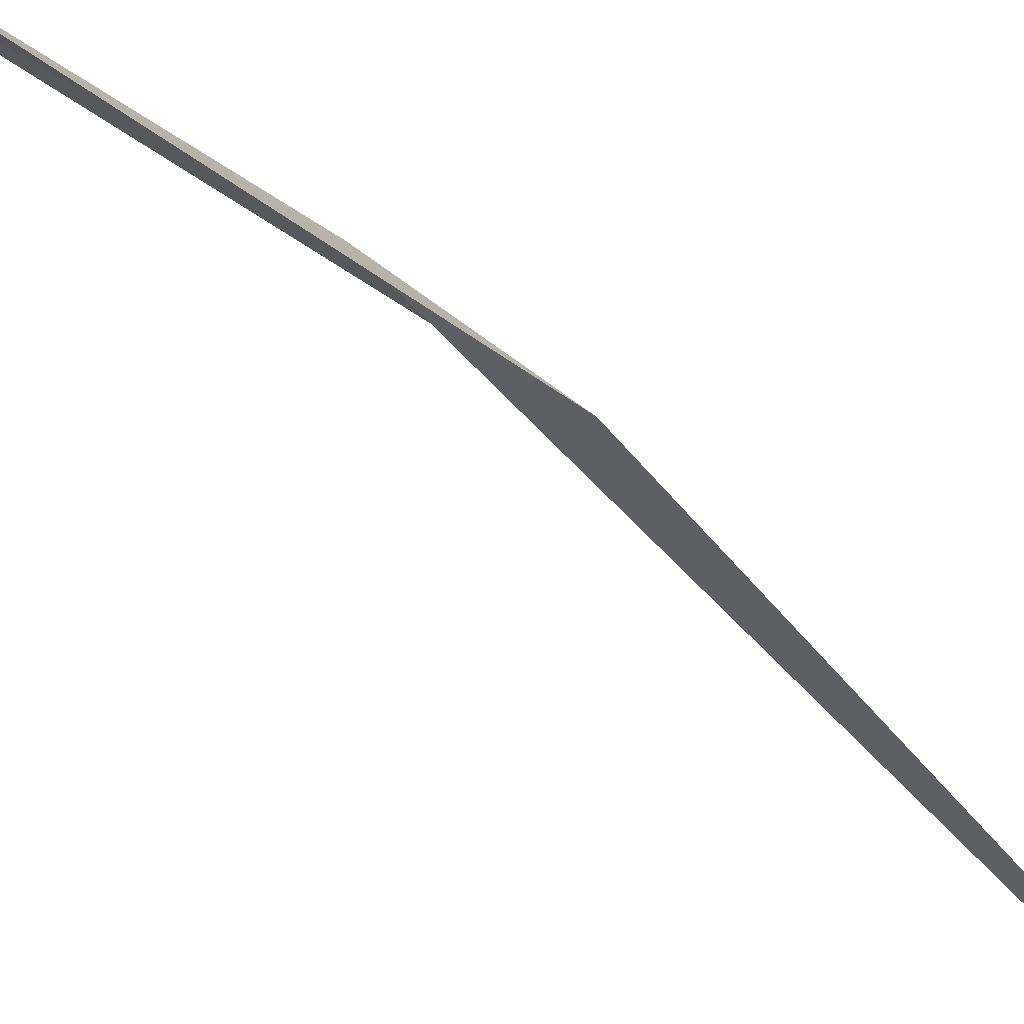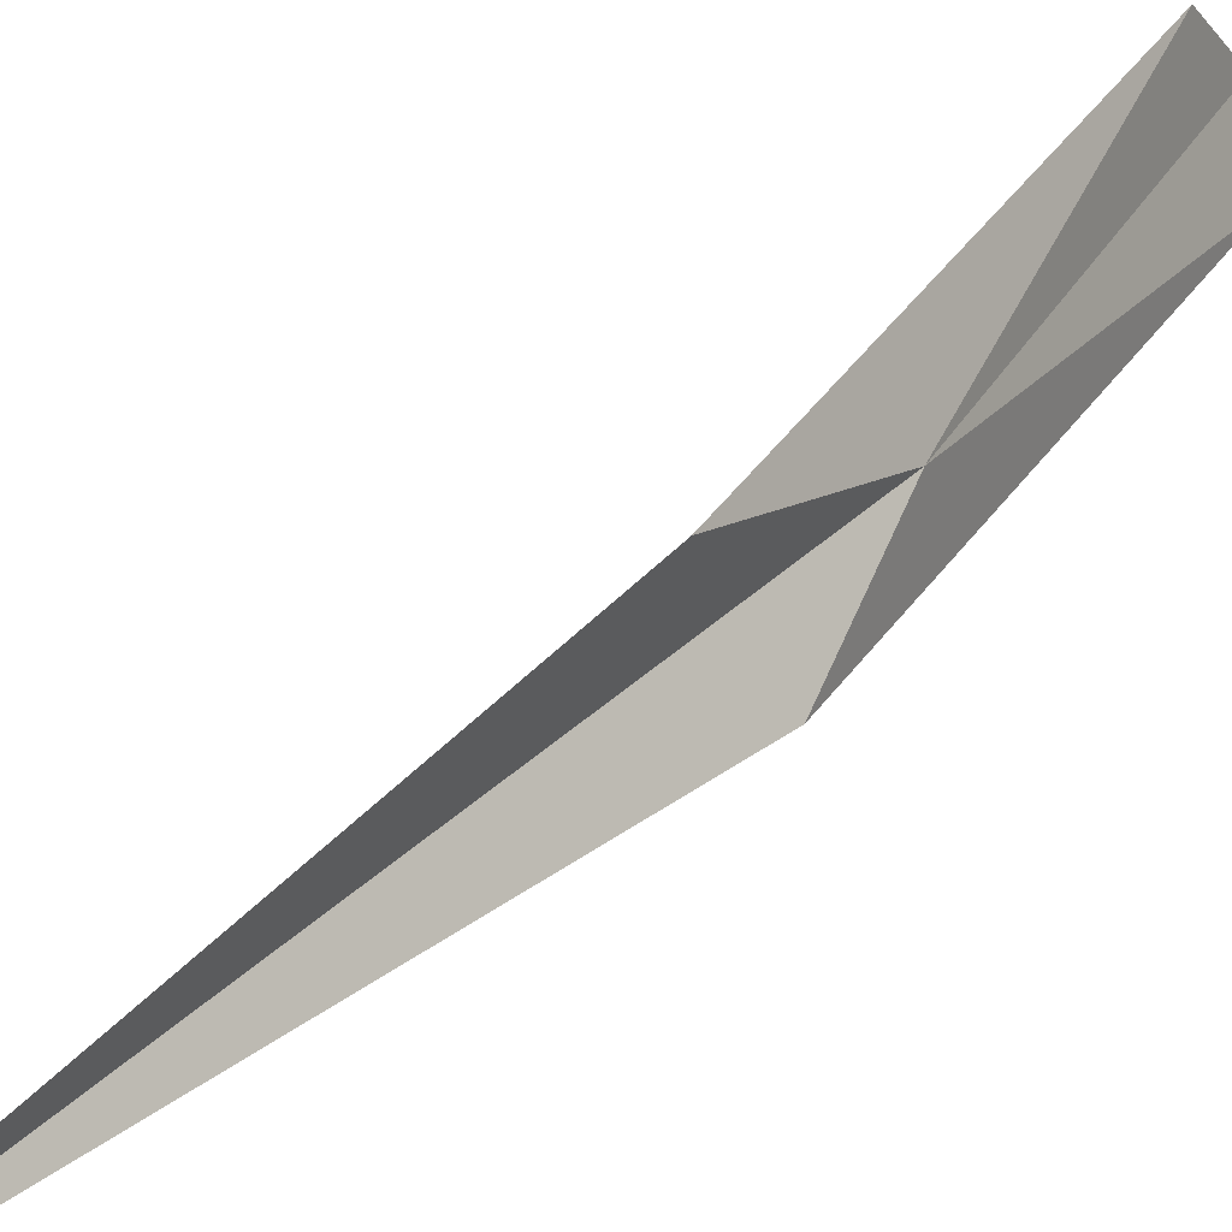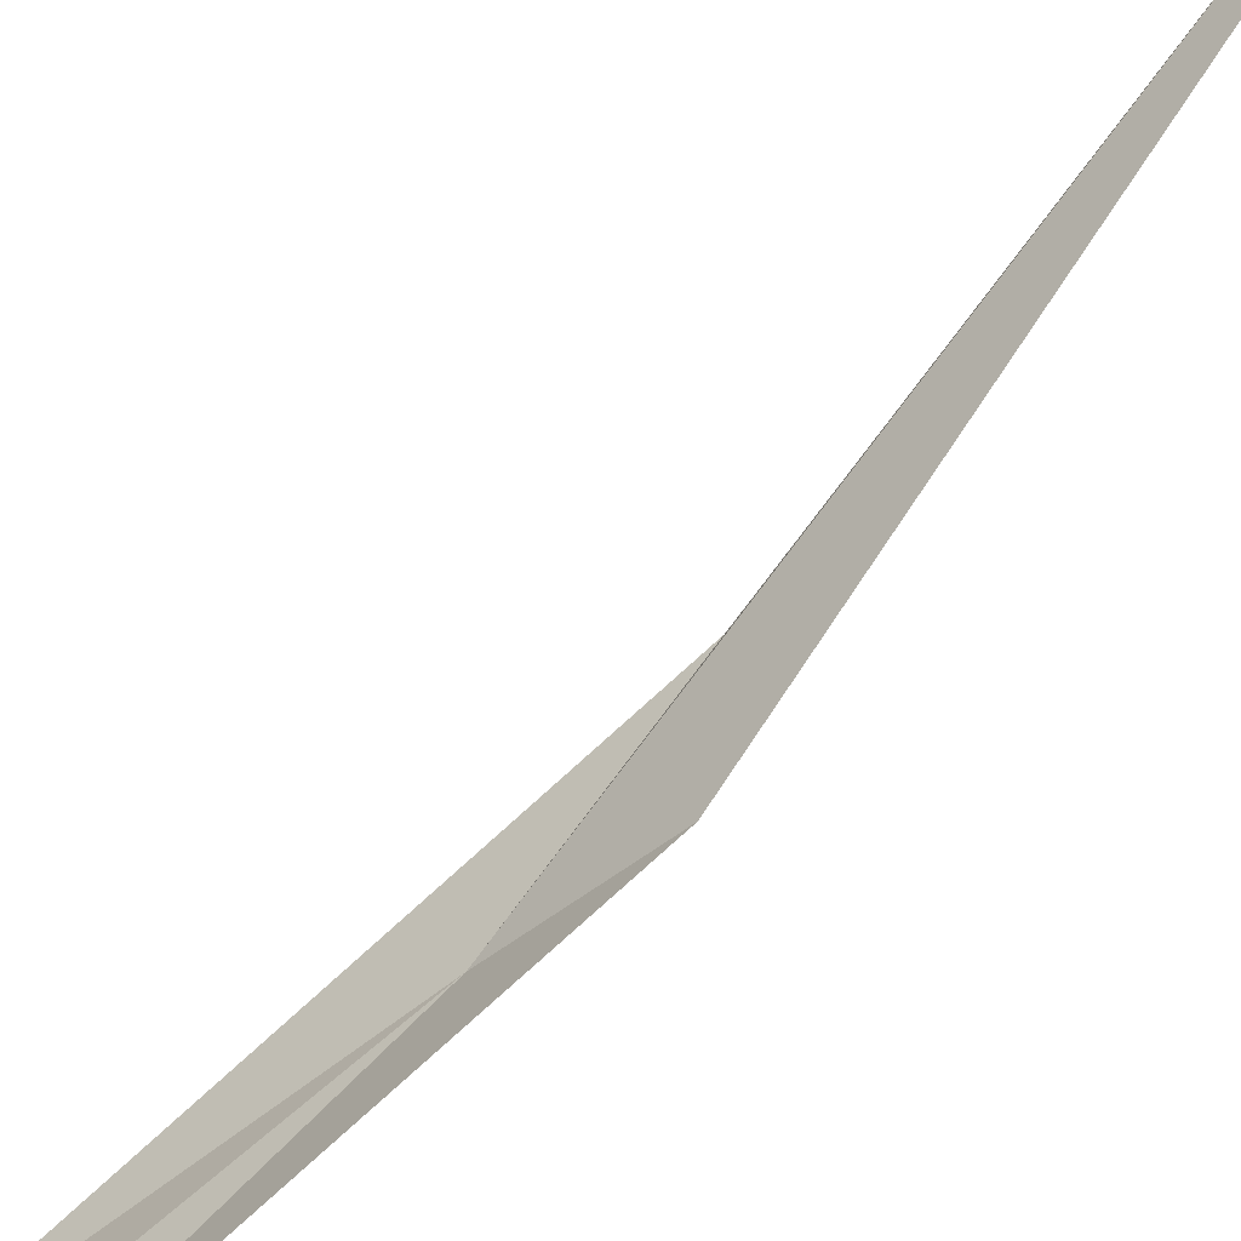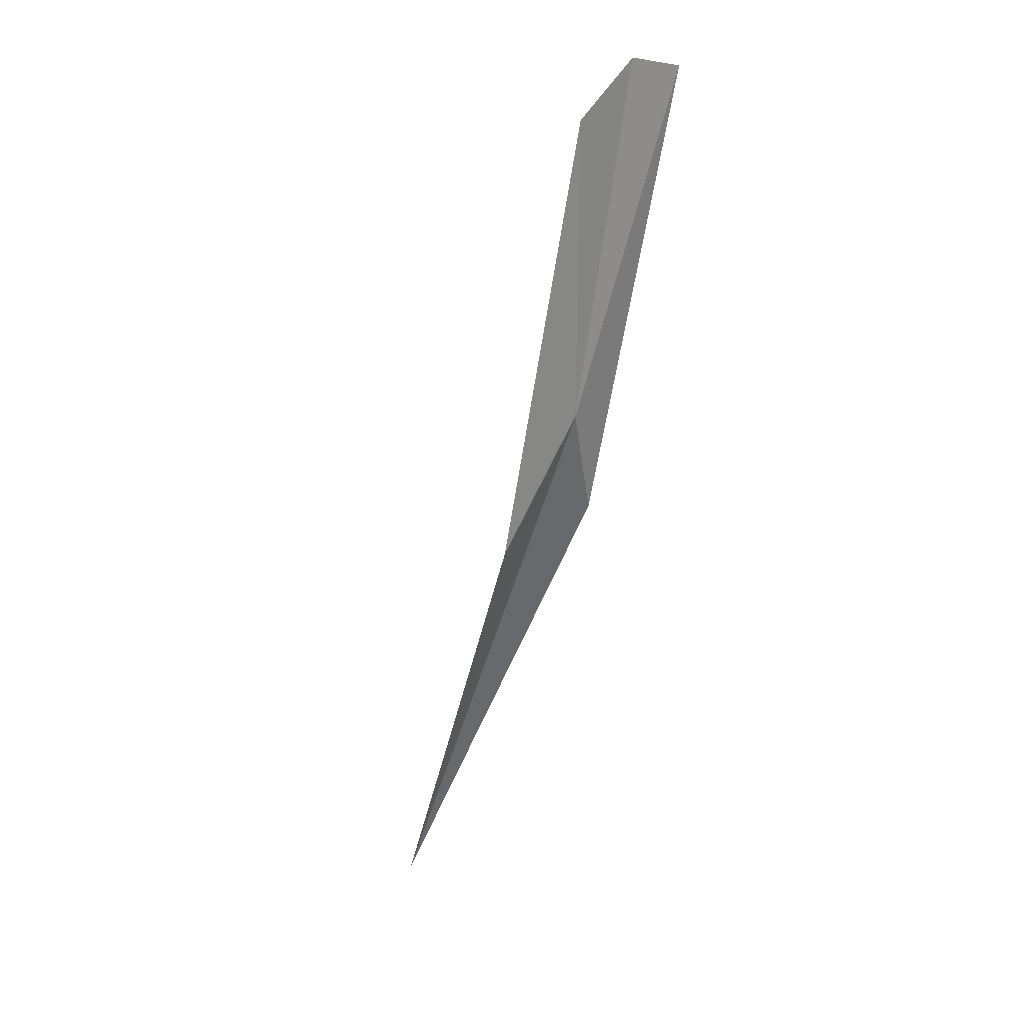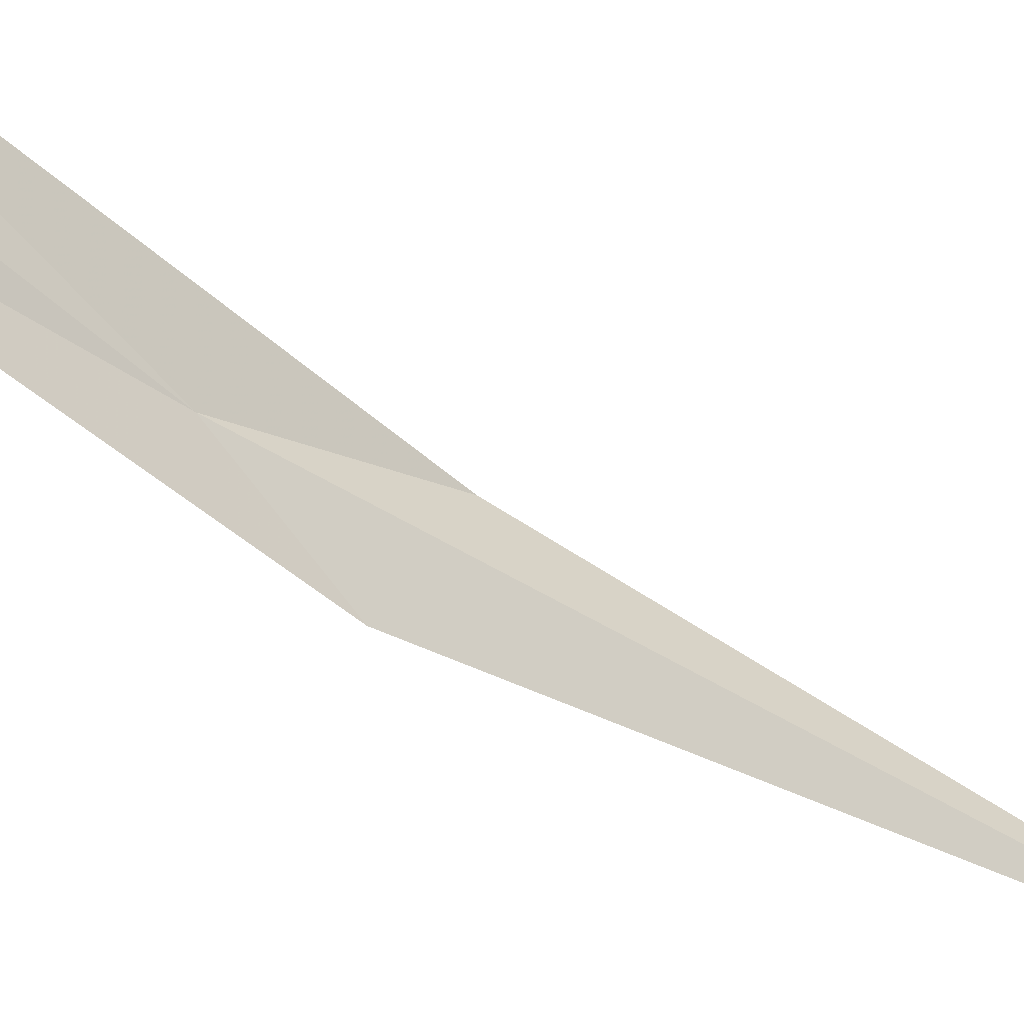
<metadata>
{"format":"obj","ext":"obj","renderer":"f3d","projection":"perspective","resolution":1024,"background":"white","views":[{"elev":70.8,"azim":-66.4,"up":"+Z"},{"elev":35.4,"azim":17.2,"up":"+Z"},{"elev":-77.8,"azim":-58.9,"up":"+Z"},{"elev":17.2,"azim":37.3,"up":"+Y"},{"elev":-49.7,"azim":-146.1,"up":"+Z"}]}
</metadata>
<code>
v 0.2593 -0.05604 0.5797
v 0.236 -0.1128 0.5783
v 0.2545 -0.06975 0.5847
v 0.2578 -0.0665 0.5751
v 0.2628 -0.02734 0.5843
v 0.2644 -0.02211 0.5786
v 0.2661 -0.023 0.5734
f 1 3 2
f 1 2 4
f 1 6 5
f 1 5 3
f 1 4 7
f 1 7 6

</code>
